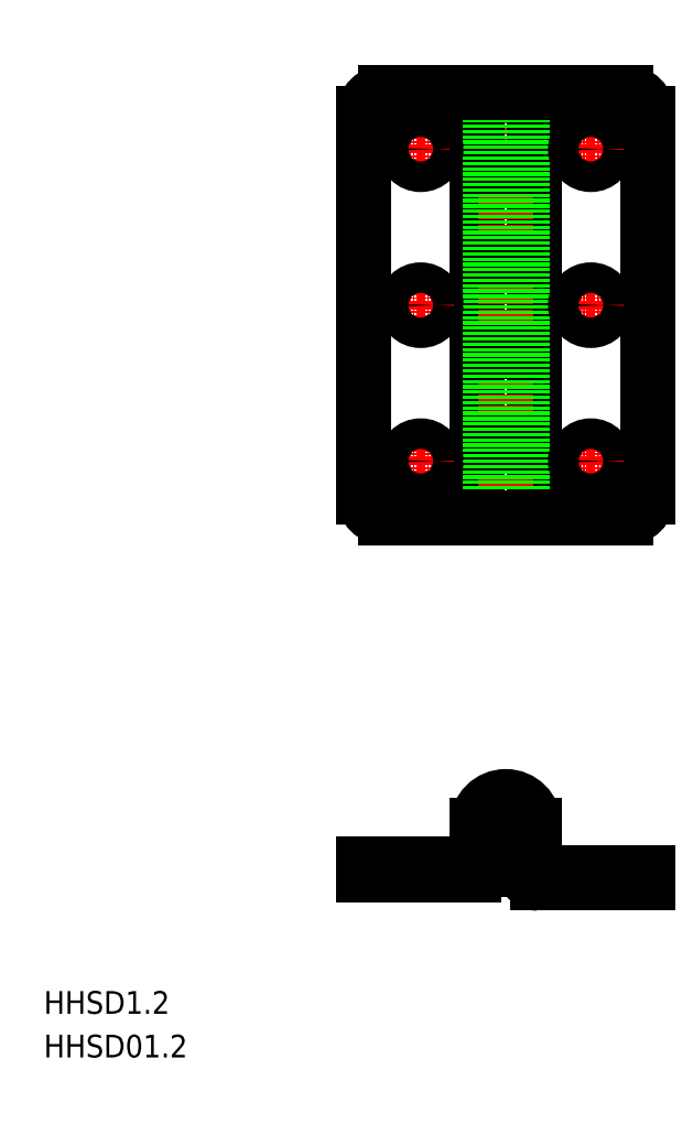
<metadata>
{"format":"dxf","ext":"dxf","renderer":"ezdxf+matplotlib","layout":"modelspace","background":"white","min_lineweight":24,"dpi":150}
</metadata>
<code>
0
SECTION
2
ENTITIES
0
TEXT
8
0
10
-65.11
20
-69.95
30
0
40
3.2
1
HHSD1.2
0
CIRCLE
8
0
10
0.05975
20
-43.32
30
0
40
2.25
0
LINE
8
CENTER
10
0.05975
20
-48.58
30
0
11
0.05975
21
-38.05
31
0
0
LINE
8
CENTER
10
-5.616
20
-43.32
30
0
11
5.736
21
-43.32
31
0
0
LINE
8
0
10
2.56
20
-46.44
30
0
11
2.56
21
-43.32
31
0
0
LINE
8
0
10
2.56
20
-46.44
30
0
11
1.622
21
-45.27
31
0
0
LINE
8
0
10
-4.44
20
-50.32
30
0
11
-19.94
21
-50.32
31
0
0
LINE
8
0
10
-2.44
20
-46.44
30
0
11
-2.44
21
-48.32
31
0
0
LINE
8
0
10
-3.94
20
-48.32
30
0
11
-3.94
21
-43.32
31
0
0
LINE
8
0
10
-19.94
20
-48.82
30
0
11
-4.44
21
-48.82
31
0
0
LINE
8
0
10
-19.94
20
-50.32
30
0
11
-19.94
21
-48.82
31
0
0
LINE
8
0
10
4.06
20
-49.52
30
0
11
4.06
21
-43.32
31
0
0
LINE
8
0
10
20.06
20
-50.02
30
0
11
4.56
21
-50.02
31
0
0
LINE
8
0
10
20.06
20
-51.52
30
0
11
20.06
21
-50.02
31
0
0
LINE
8
0
10
2.56
20
-49.52
30
0
11
2.56
21
-46.44
31
0
0
LINE
8
0
10
20.06
20
-51.52
30
0
11
4.56
21
-51.52
31
0
0
LINE
8
0
10
-3.94
20
10.5
30
0
11
-3.94
21
0
31
0
0
LINE
8
0
10
4.06
20
10.5
30
0
11
4.06
21
0
31
0
0
LINE
8
0
10
-3.94
20
23.47
30
0
11
-3.94
21
10.5
31
0
0
LINE
8
0
10
4.06
20
23.47
30
0
11
4.06
21
10.5
31
0
0
LINE
8
0
10
-3.94
20
36.44
30
0
11
-3.94
21
23.47
31
0
0
LINE
8
0
10
4.06
20
36.44
30
0
11
4.06
21
23.47
31
0
0
LINE
8
0
10
-3.94
20
49.41
30
0
11
-3.94
21
36.44
31
0
0
LINE
8
0
10
4.06
20
49.41
30
0
11
4.06
21
36.44
31
0
0
LINE
8
CENTER
10
-11.94
20
56.65
30
0
11
-11.94
21
47.35
31
0
0
LINE
8
CENTER
10
-7.295
20
52
30
0
11
-16.59
21
52
31
0
0
LINE
8
CENTER
10
0.05975
20
-3.841
30
0
11
0.05975
21
63.75
31
0
0
LINE
8
0
10
-3.94
20
10.5
30
0
11
4.06
21
10.5
31
0
0
LINE
8
0
10
-3.94
20
23.47
30
0
11
4.06
21
23.47
31
0
0
LINE
8
0
10
-3.94
20
36.44
30
0
11
4.06
21
36.44
31
0
0
LINE
8
0
10
-3.94
20
49.41
30
0
11
4.06
21
49.41
31
0
0
LINE
8
0
10
4.06
20
60
30
0
11
4.06
21
49.41
31
0
0
LINE
8
0
10
2.31
20
60
30
0
11
2.31
21
0
31
0
0
LINE
8
0
10
17.06
20
0
30
0
11
0
21
0
31
0
0
LINE
8
0
10
20.06
20
57
30
0
11
20.06
21
3
31
0
0
ARC
8
0
10
17.06
20
3
30
0
40
3
50
270
51
0
0
LINE
8
0
10
0
20
60
30
0
11
17.06
21
60
31
0
0
ARC
8
0
10
17.06
20
57
30
0
40
3
50
0
51
90
0
LINE
8
0
10
-3.94
20
60
30
0
11
-3.94
21
49.41
31
0
0
LINE
8
0
10
-2.19
20
60
30
0
11
-2.19
21
0
31
0
0
LINE
8
0
10
-16.94
20
-1.42e-14
30
0
11
0
21
0
31
0
0
ARC
8
0
10
-16.94
20
3
30
0
40
3
50
180
51
270
0
LINE
8
0
10
-19.94
20
57
30
0
11
-19.94
21
3
31
0
0
ARC
8
0
10
-16.94
20
57
30
0
40
3
50
90
51
180
0
LINE
8
0
10
0
20
60
30
0
11
-16.94
21
60
31
0
0
ARC
8
0
10
0.05975
20
-43.32
30
0
40
2.5
50
0
51
308.7
0
ARC
8
0
10
0.05975
20
-43.32
30
0
40
4
50
231.3
51
308.7
0
ARC
8
0
10
0.05975
20
-43.32
30
0
40
4
50
180
51
231.3
0
ARC
8
0
10
0.05975
20
-43.32
30
0
40
4
50
0
51
180
0
ARC
8
0
10
-4.44
20
-48.32
30
0
40
2
50
270
51
0
0
ARC
8
0
10
4.56
20
-49.52
30
0
40
2
50
180
51
270
0
ARC
8
0
10
-4.44
20
-48.32
30
0
40
0.5
50
270
51
0
0
ARC
8
0
10
4.56
20
-49.52
30
0
40
0.5
50
180
51
270
0
LINE
8
CENTER
10
12.06
20
56.65
30
0
11
12.06
21
47.35
31
0
0
LINE
8
CENTER
10
16.71
20
52
30
0
11
7.414
21
52
31
0
0
LINE
8
CENTER
10
-11.94
20
34.65
30
0
11
-11.94
21
25.35
31
0
0
LINE
8
CENTER
10
-7.295
20
30
30
0
11
-16.59
21
30
31
0
0
LINE
8
CENTER
10
12.06
20
34.65
30
0
11
12.06
21
25.35
31
0
0
LINE
8
CENTER
10
16.71
20
30
30
0
11
7.414
21
30
31
0
0
LINE
8
CENTER
10
-11.94
20
12.65
30
0
11
-11.94
21
3.355
31
0
0
LINE
8
CENTER
10
-7.295
20
8
30
0
11
-16.59
21
8
31
0
0
LINE
8
CENTER
10
12.06
20
12.65
30
0
11
12.06
21
3.355
31
0
0
LINE
8
CENTER
10
16.71
20
8
30
0
11
7.414
21
8
31
0
0
TEXT
8
0
10
-65.11
20
-76.1
30
0
40
3.2
1
HHSD1.2
0
CIRCLE
8
0
10
-11.94
20
52
30
0
40
2.15
0
CIRCLE
8
0
10
-11.94
20
30
30
0
40
2.15
0
CIRCLE
8
0
10
-11.94
20
8
30
0
40
2.15
0
CIRCLE
8
0
10
12.06
20
8
30
0
40
2.15
0
CIRCLE
8
0
10
12.06
20
30
30
0
40
2.15
0
CIRCLE
8
0
10
12.06
20
52
30
0
40
2.15
0
ENDSEC
0
EOF

</code>
